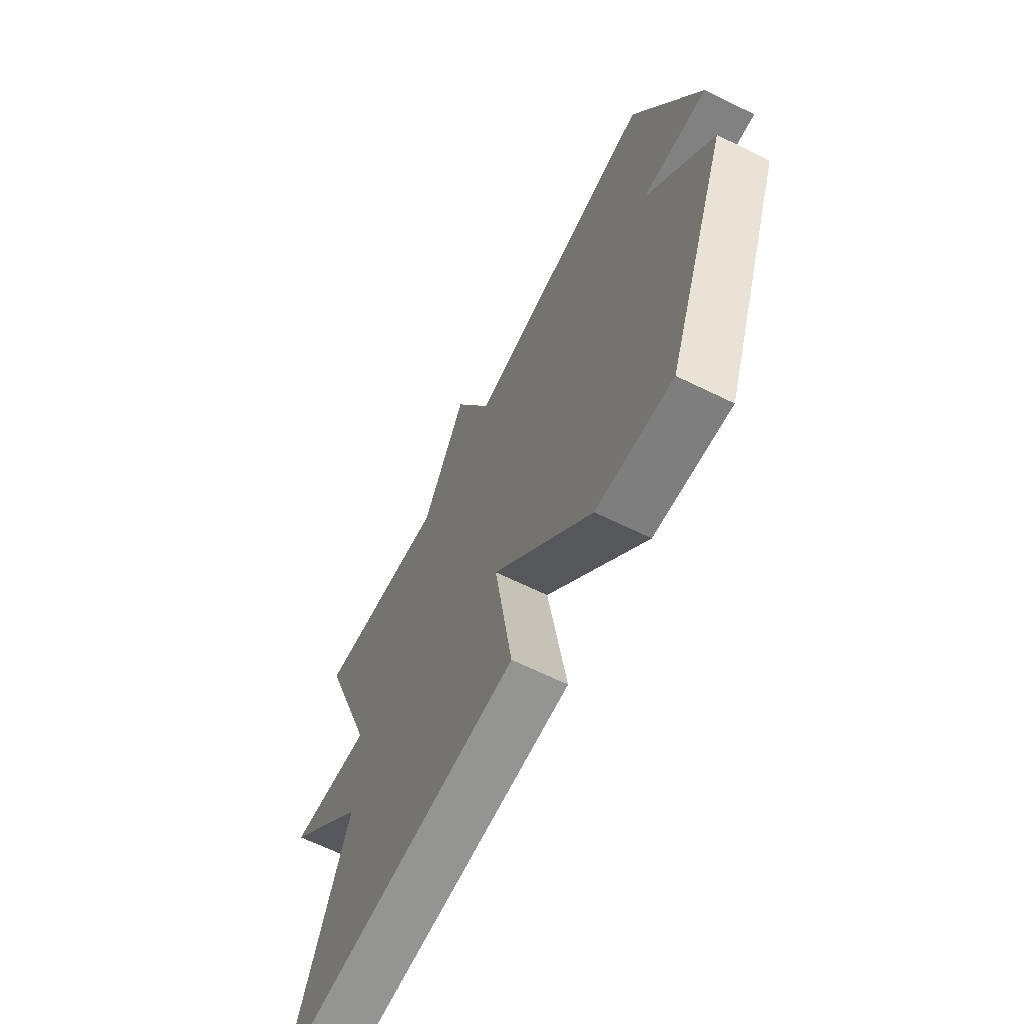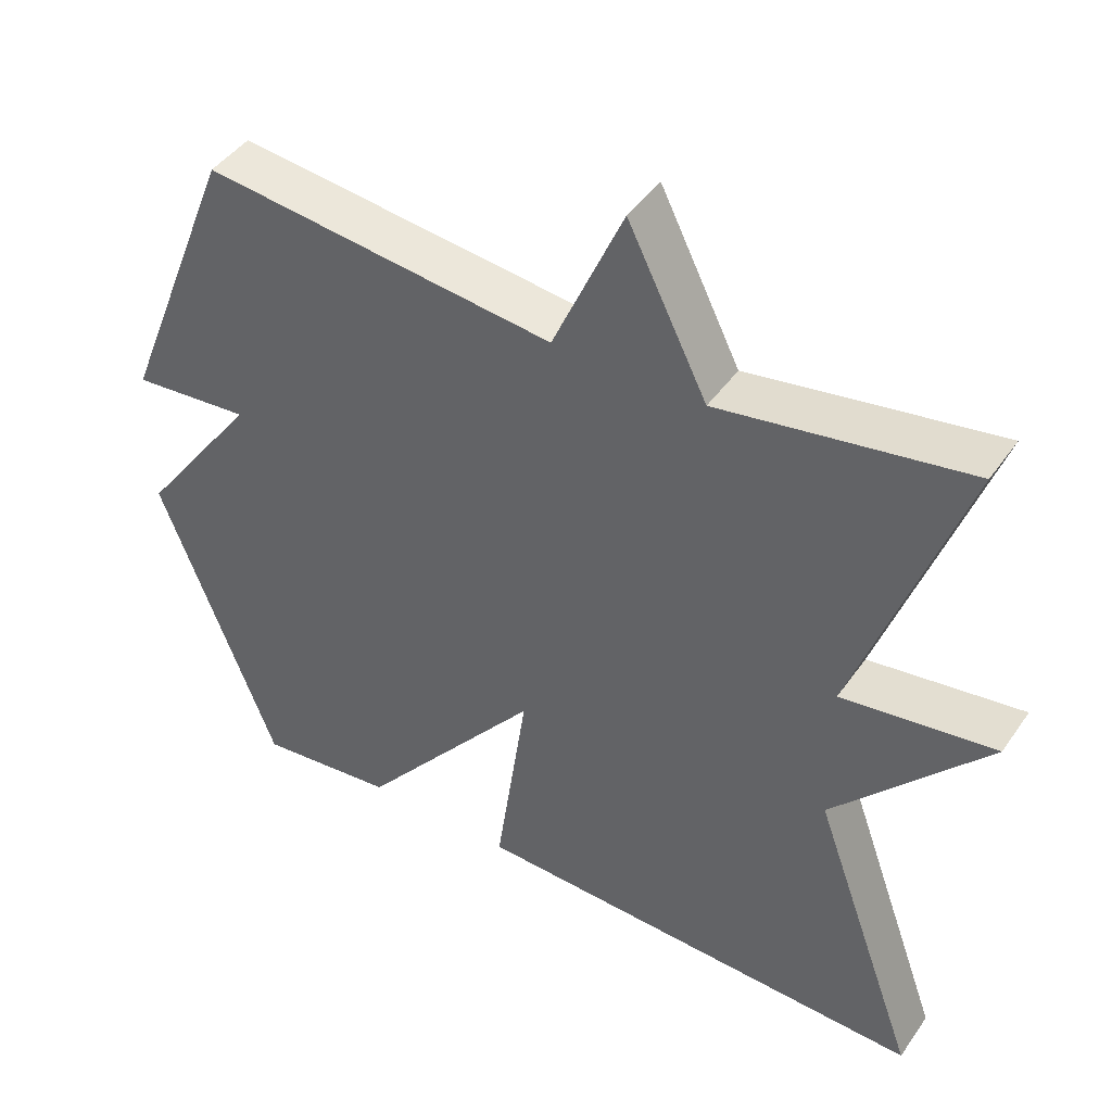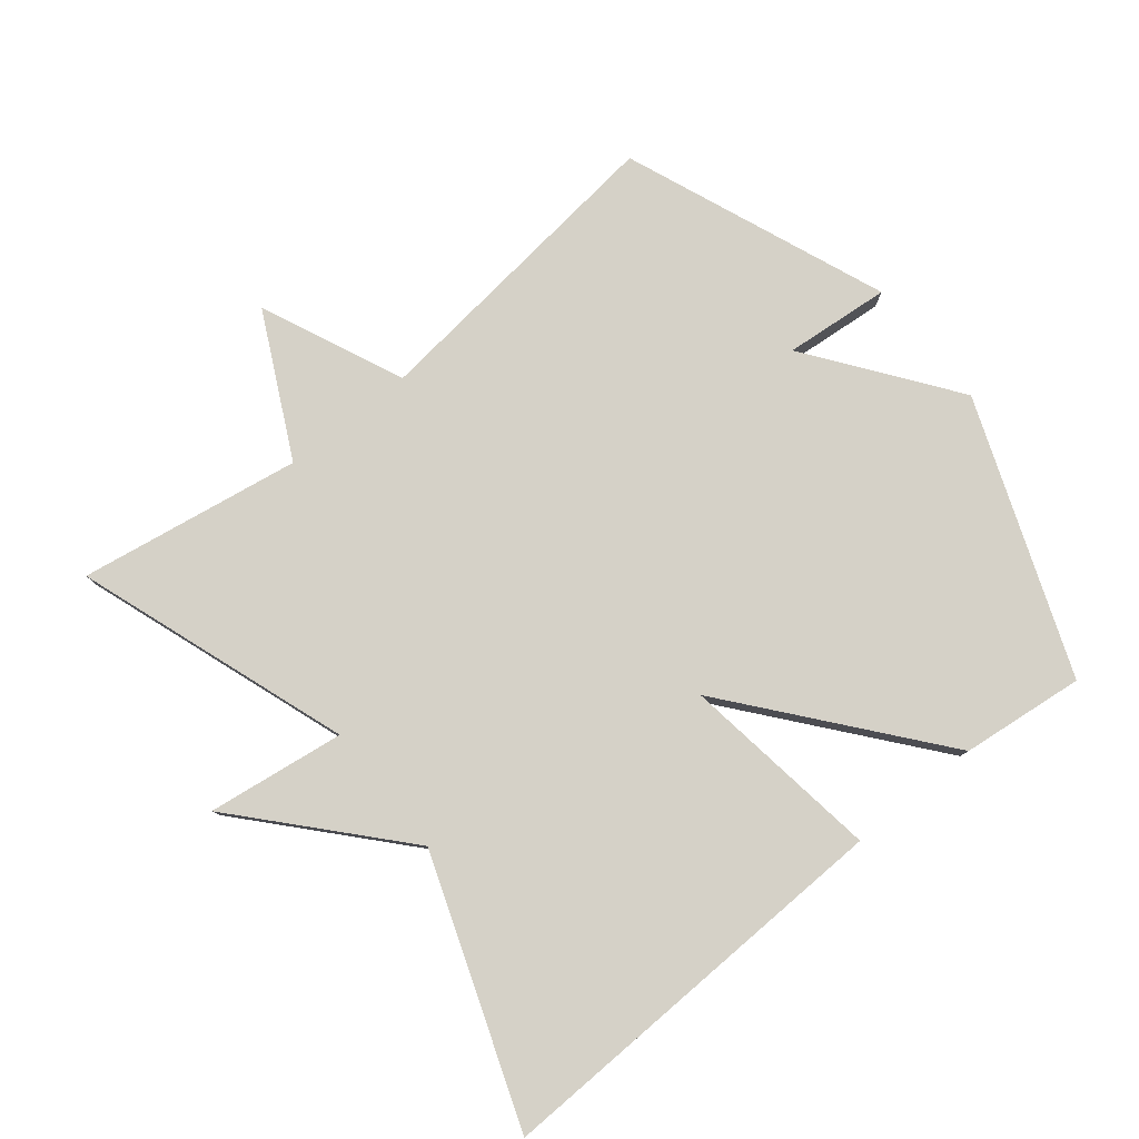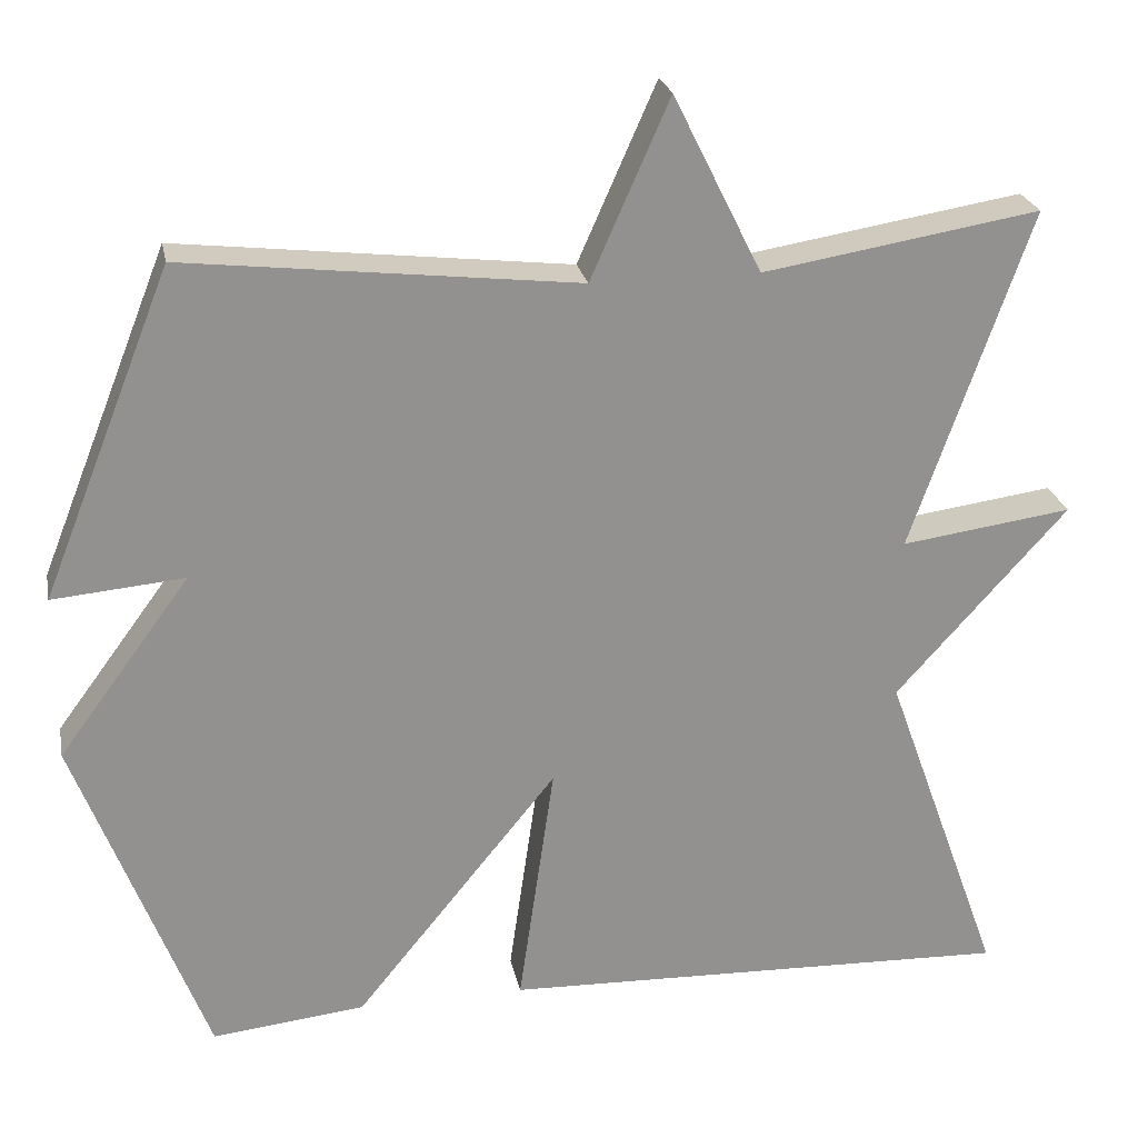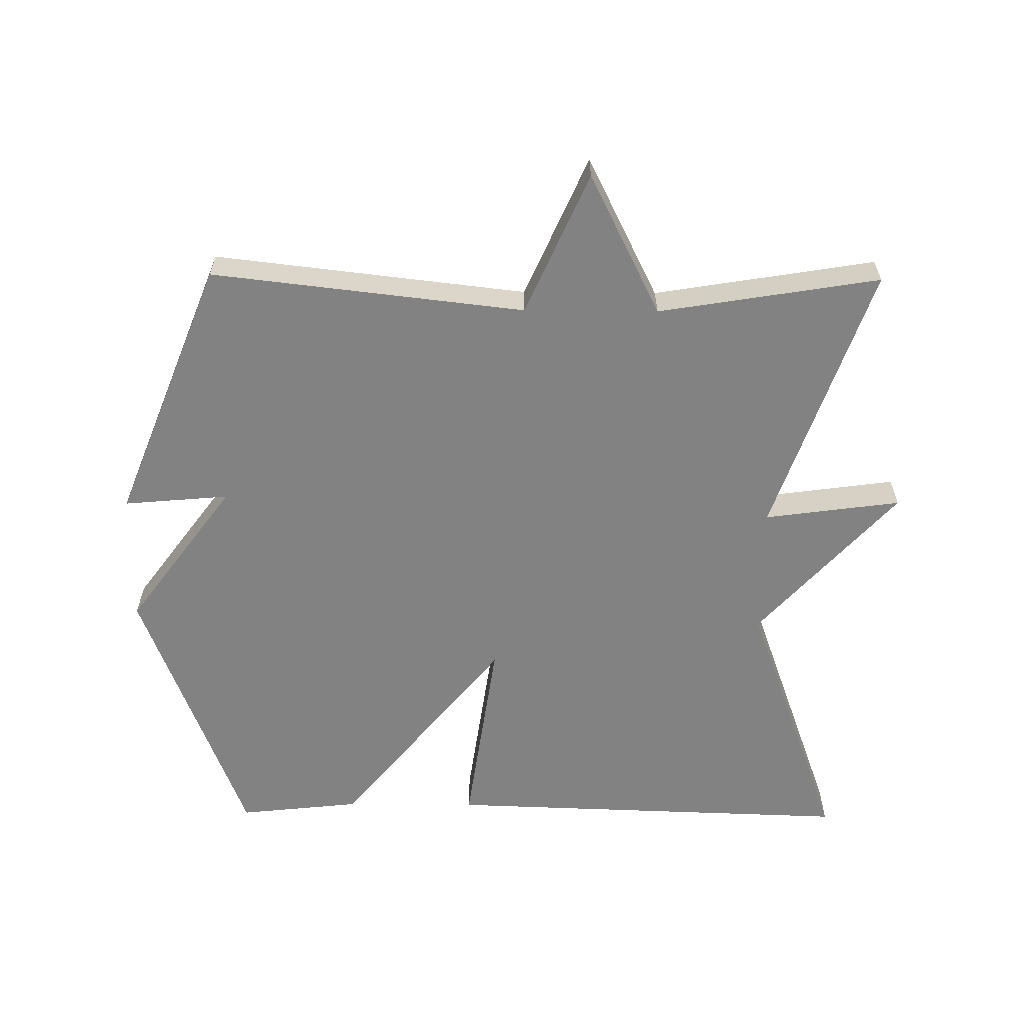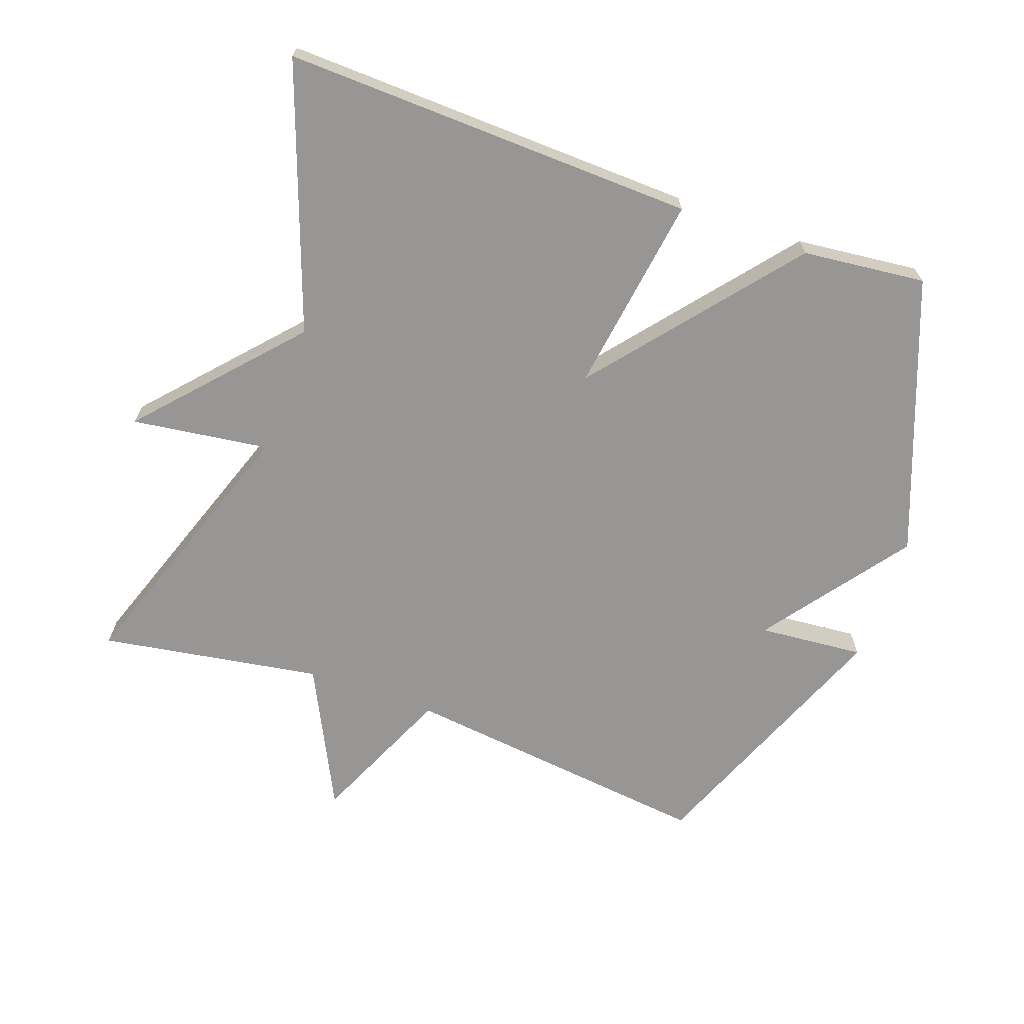
<metadata>
{"format":"obj","ext":"obj","renderer":"f3d","projection":"perspective","resolution":1024,"background":"white","views":[{"elev":-65.3,"azim":-116.3,"up":"+Z"},{"elev":44.0,"azim":32.4,"up":"+Z"},{"elev":79.3,"azim":141.1,"up":"+Y"},{"elev":24.2,"azim":-11.1,"up":"+Z"},{"elev":-60.8,"azim":-0.5,"up":"+Y"},{"elev":-67.8,"azim":160.3,"up":"+Y"}]}
</metadata>
<code>
v -0.5 0.07 0.5
v -0.031 0.07 0.446
v 0.063 0.07 0.659
v 0.169 0.07 0.446
v 0.5 0.07 0.5
v 0.358 0.07 0.093
v 0.563 0.07 0.121
v 0.358 0.07 -0.107
v 0.5 0.07 -0.5
v -0.116 0.07 -0.48
v -0.073 0.07 -0.182
v -0.316 0.07 -0.48
v -0.5 0.07 -0.5
v -0.656 0.07 -0.091
v -0.498 0.07 0.123
v -0.656 0.07 0.109
v -0.5 0 0.5
v -0.031 0 0.446
v 0.063 0 0.659
v 0.169 0 0.446
v 0.5 0 0.5
v 0.358 0 0.093
v 0.563 0 0.121
v 0.358 0 -0.107
v 0.5 0 -0.5
v -0.116 0 -0.48
v -0.073 0 -0.182
v -0.316 0 -0.48
v -0.5 0 -0.5
v -0.656 0 -0.091
v -0.498 0 0.123
v -0.656 0 0.109
f 15 16 1 2
f 14 15 2
f 13 14 2
f 12 13 2
f 11 12 2
f 8 9 10 11
f 6 7 8 11
f 4 5 6 11
f 2 3 4 11
f 18 17 32 31
f 18 31 30
f 18 30 29
f 18 29 28
f 18 28 27
f 27 26 25 24
f 27 24 23 22
f 27 22 21 20
f 27 20 19 18
f 1 17 18 2
f 2 18 19 3
f 3 19 20 4
f 4 20 21 5
f 5 21 22 6
f 6 22 23 7
f 7 23 24 8
f 8 24 25 9
f 9 25 26 10
f 10 26 27 11
f 11 27 28 12
f 12 28 29 13
f 13 29 30 14
f 14 30 31 15
f 15 31 32 16
f 16 32 17 1

</code>
